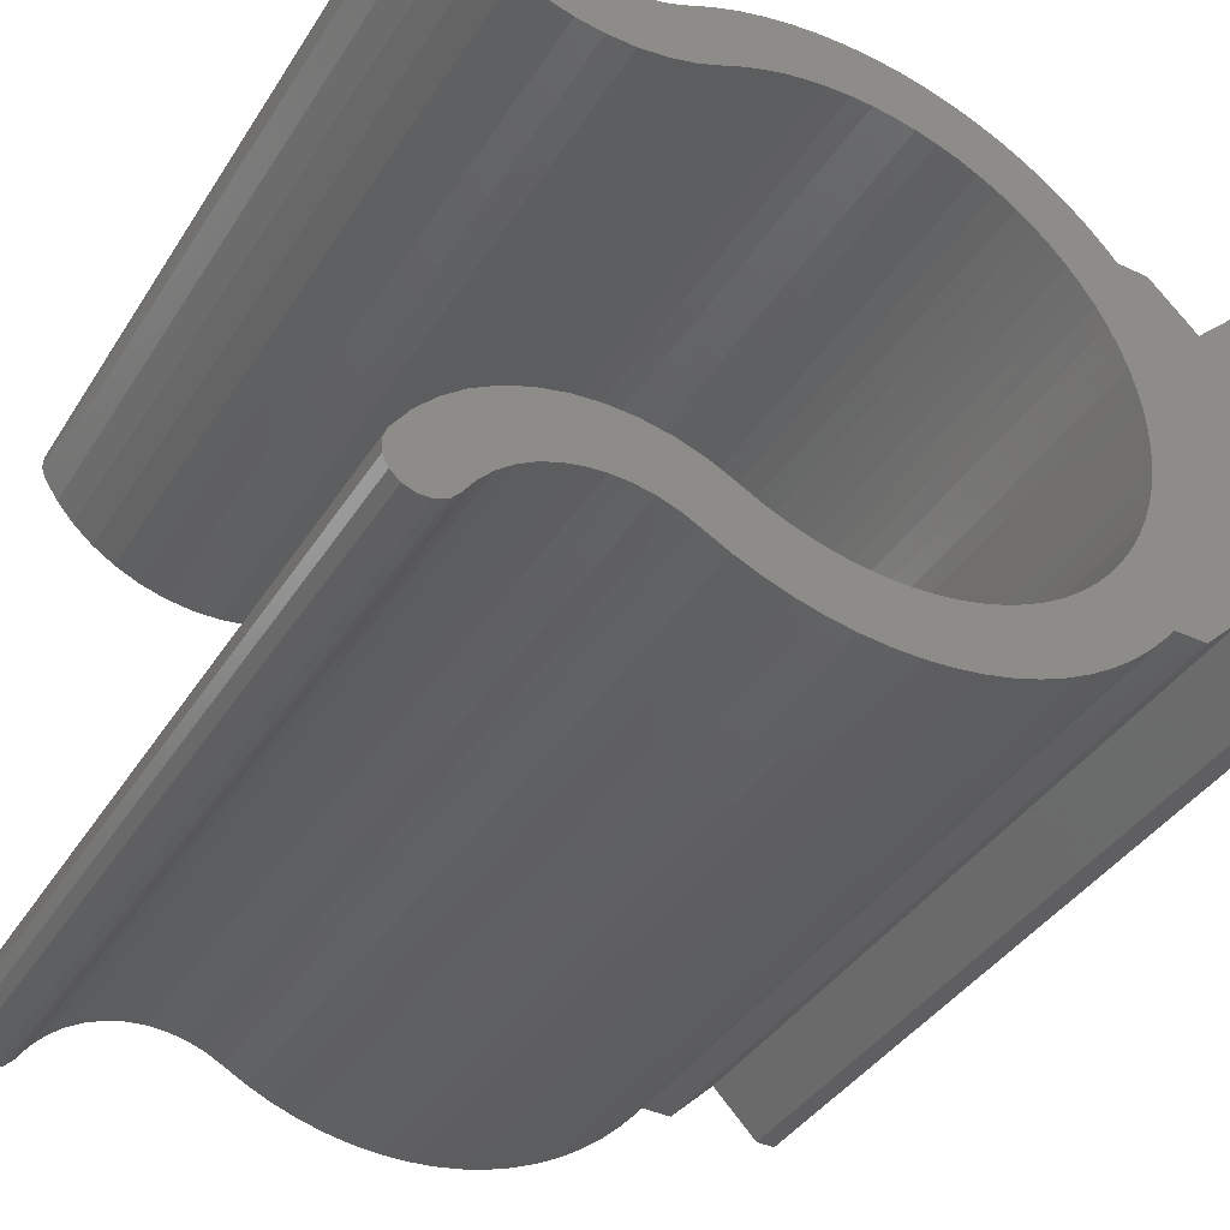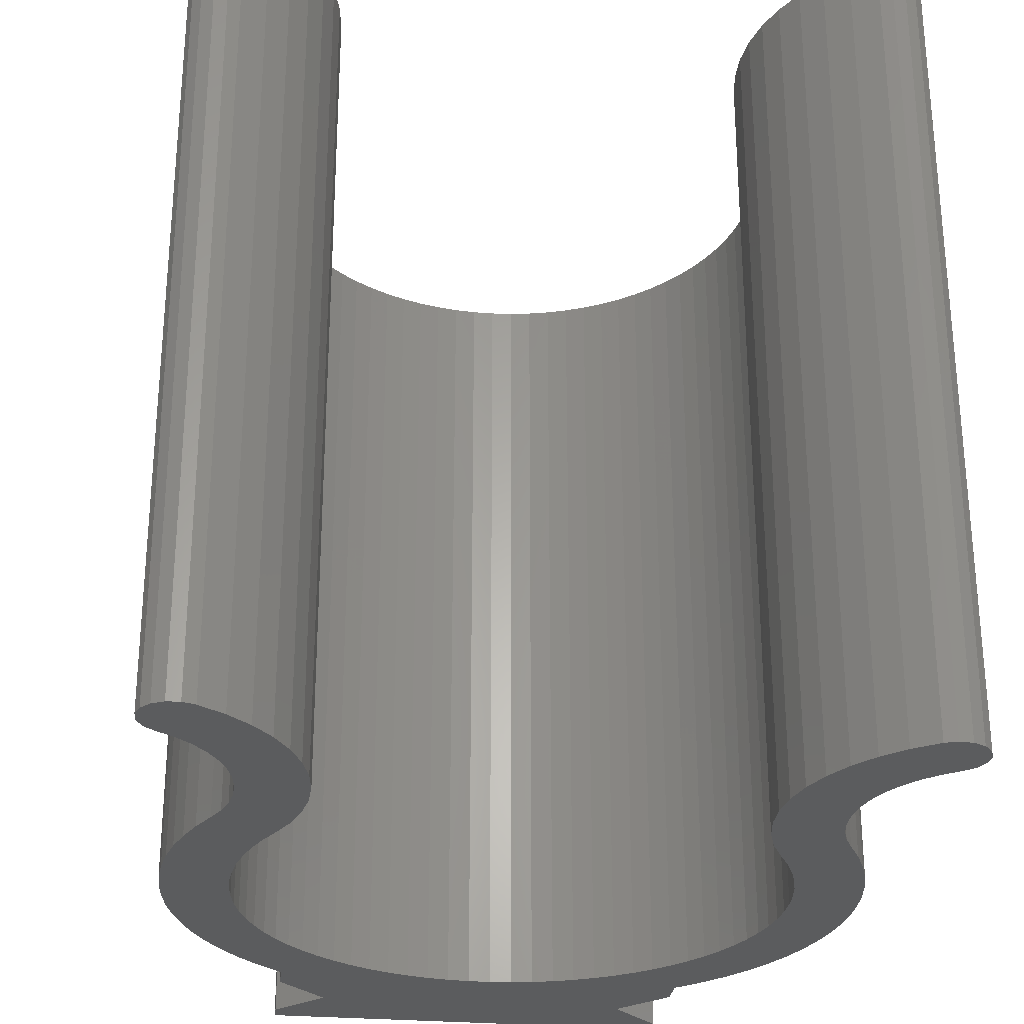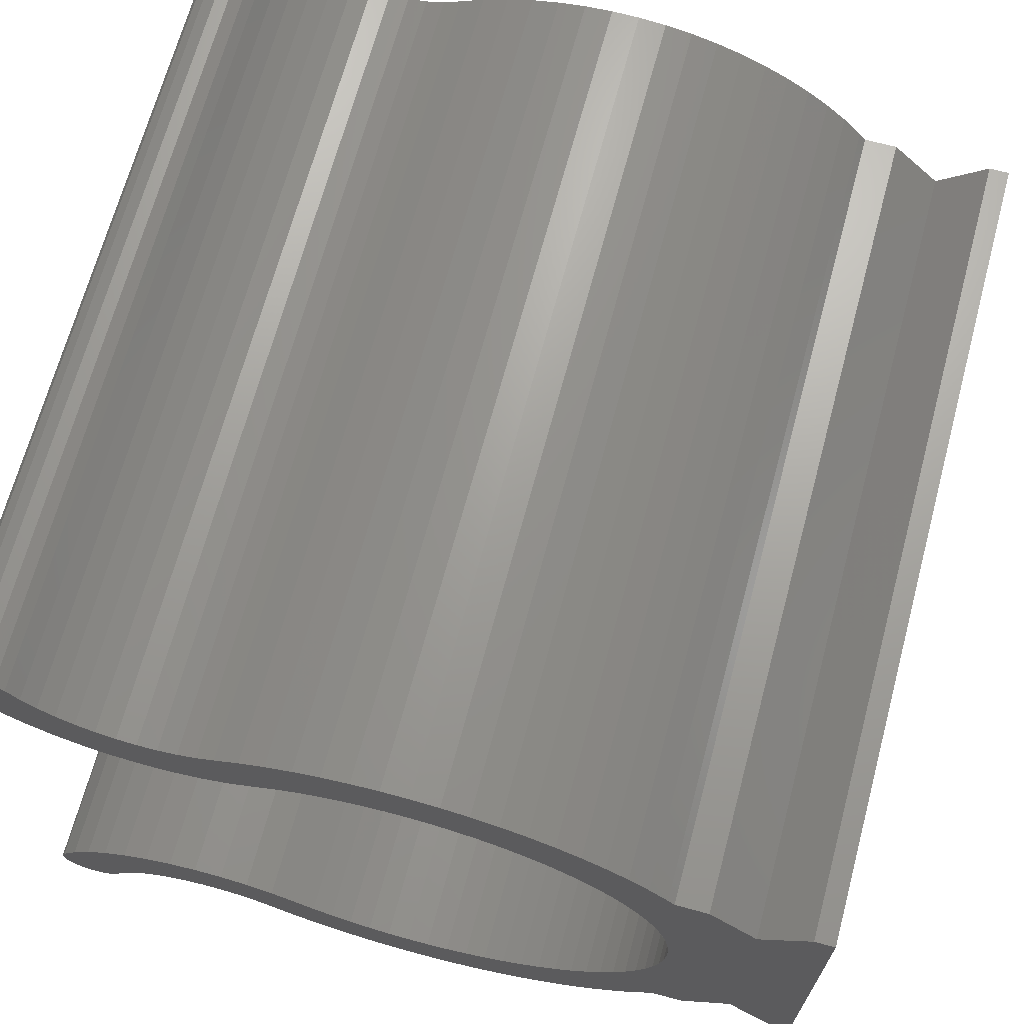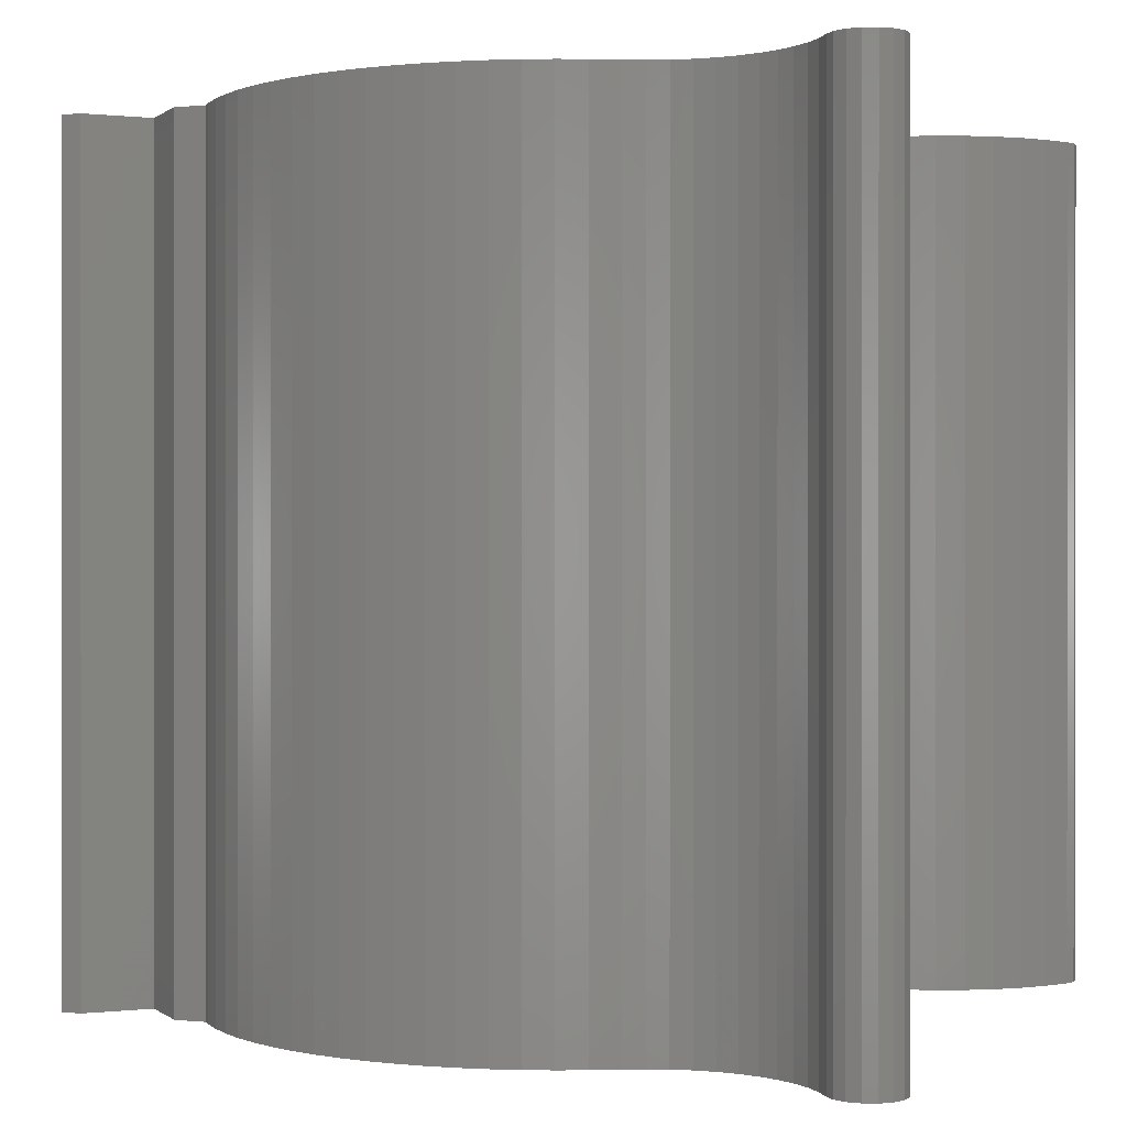
<metadata>
{"format":"stl","ext":"stl","renderer":"f3d","projection":"perspective","resolution":1024,"background":"white","views":[{"elev":-40.0,"azim":150.3,"up":"+Y"},{"elev":-28.1,"azim":82.7,"up":"+Z"},{"elev":68.2,"azim":-164.9,"up":"+Y"},{"elev":0.2,"azim":21.5,"up":"+Z"}]}
</metadata>
<code>
# stl→obj: 312 verts, 620 faces
v 15.1 12.06 30
v 14.98 11.15 30
v 15.13 11.6 30
v 14.9 12.48 30
v 14.54 12.79 30
v 12.91 12.35 30
v 14.1 12.94 30
v 14.39 10.28 30
v 13.63 12.91 30
v 13.21 12.7 30
v 12.51 11.76 30
v 13.68 9.497 30
v 12.03 11.23 30
v 12.87 8.824 30
v 11.48 10.78 30
v 11.97 8.275 30
v 10.87 10.41 30
v 11 7.859 30
v 10.21 10.13 30
v 9.975 7.586 30
v 9.521 9.943 30
v 8.927 7.461 30
v 8.813 9.858 30
v 8.1 9.875 30
v 7.872 7.486 30
v 7.396 9.993 30
v 6.83 7.661 30
v 6.717 10.21 30
v 5.825 7.982 30
v 6.075 10.52 30
v 4.875 8.444 30
v 5.191 10.99 30
v 4.166 8.815 30
v 4.273 11.37 30
v 3.429 9.127 30
v 3.325 11.69 30
v 2.668 9.378 30
v 2.355 11.92 30
v 1.89 9.565 30
v 1.369 12.07 30
v 1.099 9.688 30
v 0.3742 12.14 30
v 0.3003 9.745 30
v -0.5003 9.737 30
v -0.6234 12.13 30
v -1.297 9.663 30
v -1.617 12.04 30
v -2.086 9.524 30
v -2.599 11.87 30
v -2.86 9.321 30
v -3.564 11.62 30
v -3.615 9.055 30
v -4.505 11.28 30
v -4.346 8.728 30
v -5.416 10.88 30
v -5.047 8.342 30
v -6.29 10.4 30
v -5.715 7.9 30
v -7.121 9.844 30
v -6.344 7.404 30
v -7.905 9.227 30
v -6.93 6.859 30
v -8.635 8.547 30
v -7.469 6.267 30
v -9.307 7.81 30
v -9.546 7.5 30
v -7.958 5.633 30
v -8.393 4.961 30
v -10.73 7.5 30
v -8.772 4.256 30
v -12.5 5.732 30
v -9.092 3.522 30
v -9.35 2.764 30
v -9.545 1.988 30
v -9.676 1.198 30
v -9.742 0.4003 30
v 14.98 -11.15 30
v 15.1 -12.06 30
v 15.13 -11.6 30
v 14.9 -12.48 30
v 14.54 -12.79 30
v 12.91 -12.35 30
v 14.39 -10.28 30
v 12.51 -11.76 30
v 13.68 -9.497 30
v 14.1 -12.94 30
v 13.63 -12.91 30
v 13.21 -12.7 30
v 12.03 -11.23 30
v 12.87 -8.824 30
v 11.48 -10.78 30
v 11.97 -8.275 30
v 10.87 -10.41 30
v 11 -7.859 30
v 10.21 -10.13 30
v 9.975 -7.586 30
v 9.521 -9.943 30
v 8.927 -7.461 30
v 8.813 -9.858 30
v 8.1 -9.875 30
v 7.872 -7.486 30
v 7.396 -9.993 30
v 6.83 -7.661 30
v 6.717 -10.21 30
v 5.825 -7.982 30
v 6.075 -10.52 30
v 4.875 -8.444 30
v 5.191 -10.99 30
v 4.166 -8.815 30
v 4.273 -11.37 30
v 3.429 -9.127 30
v 3.325 -11.69 30
v 2.668 -9.378 30
v 2.355 -11.92 30
v 1.89 -9.565 30
v 1.369 -12.07 30
v 1.099 -9.688 30
v 0.3742 -12.14 30
v 0.3003 -9.745 30
v -0.5003 -9.737 30
v -0.6234 -12.13 30
v -1.297 -9.663 30
v -1.617 -12.04 30
v -2.086 -9.524 30
v -2.599 -11.87 30
v -2.86 -9.321 30
v -3.564 -11.62 30
v -3.615 -9.055 30
v -4.505 -11.28 30
v -4.346 -8.728 30
v -5.416 -10.88 30
v -5.047 -8.342 30
v -6.29 -10.4 30
v -5.715 -7.9 30
v -7.121 -9.844 30
v -6.344 -7.404 30
v -7.905 -9.227 30
v -6.93 -6.859 30
v -8.635 -8.547 30
v -7.469 -6.267 30
v -9.546 -7.5 30
v -7.958 -5.633 30
v -8.393 -4.961 30
v -10.73 -7.5 30
v -8.772 -4.256 30
v -12.5 -5.732 30
v -9.092 -3.522 30
v -9.307 -7.81 30
v -9.35 -2.764 30
v -9.545 -1.988 30
v -9.676 -1.198 30
v -9.742 -0.4003 30
v -15 7.5 30
v -14.27 7.5 30
v -15 -7.5 30
v -14.27 -7.5 30
v 4.875 8.444 0
v 5.825 7.982 0
v 15.1 -12.06 0
v 14.98 -11.15 0
v 15.13 -11.6 0
v 14.9 -12.48 0
v 14.54 -12.79 0
v 12.91 -12.35 0
v 14.1 -12.94 0
v 14.39 -10.28 0
v 13.63 -12.91 0
v 13.21 -12.7 0
v 12.51 -11.76 0
v 13.68 -9.497 0
v 12.03 -11.23 0
v 12.87 -8.824 0
v 11.48 -10.78 0
v 11.97 -8.275 0
v 10.87 -10.41 0
v 11 -7.859 0
v 10.21 -10.13 0
v 9.975 -7.586 0
v 9.521 -9.943 0
v 8.927 -7.461 0
v 8.813 -9.858 0
v 8.1 -9.875 0
v 7.872 -7.486 0
v 7.396 -9.993 0
v 6.83 -7.661 0
v 6.717 -10.21 0
v 5.825 -7.982 0
v 6.075 -10.52 0
v 4.875 -8.444 0
v 5.191 -10.99 0
v 4.166 -8.815 0
v 4.273 -11.37 0
v 3.429 -9.127 0
v 3.325 -11.69 0
v 2.668 -9.378 0
v 2.355 -11.92 0
v 1.89 -9.565 0
v 1.369 -12.07 0
v 1.099 -9.688 0
v 0.3742 -12.14 0
v 0.3003 -9.745 0
v -0.5003 -9.737 0
v -0.6234 -12.13 0
v -1.297 -9.663 0
v -1.617 -12.04 0
v -2.086 -9.524 0
v -2.599 -11.87 0
v -2.86 -9.321 0
v -3.564 -11.62 0
v -3.615 -9.055 0
v -4.505 -11.28 0
v -4.346 -8.728 0
v -5.416 -10.88 0
v -5.047 -8.342 0
v -6.29 -10.4 0
v -5.715 -7.9 0
v -7.121 -9.844 0
v -6.344 -7.404 0
v -7.905 -9.227 0
v -6.93 -6.859 0
v -8.635 -8.547 0
v -7.469 -6.267 0
v -9.307 -7.81 0
v -9.546 -7.5 0
v -7.958 -5.633 0
v -8.393 -4.961 0
v -10.73 -7.5 0
v -8.772 -4.256 0
v -12.5 -5.732 0
v -9.092 -3.522 0
v -9.35 -2.764 0
v -9.545 -1.988 0
v -9.676 -1.198 0
v -9.742 -0.4003 0
v 14.98 11.15 0
v 15.1 12.06 0
v 15.13 11.6 0
v 14.9 12.48 0
v 14.54 12.79 0
v 12.91 12.35 0
v 14.39 10.28 0
v 12.51 11.76 0
v 13.68 9.497 0
v 14.1 12.94 0
v 13.63 12.91 0
v 13.21 12.7 0
v 12.03 11.23 0
v 12.87 8.824 0
v 11.48 10.78 0
v 11.97 8.275 0
v 10.87 10.41 0
v 11 7.859 0
v 10.21 10.13 0
v 9.975 7.586 0
v 9.521 9.943 0
v 8.927 7.461 0
v 8.813 9.858 0
v 8.1 9.875 0
v 7.872 7.486 0
v 7.396 9.993 0
v 6.83 7.661 0
v 6.717 10.21 0
v 6.075 10.52 0
v 5.191 10.99 0
v 4.166 8.815 0
v 4.273 11.37 0
v 3.429 9.127 0
v 3.325 11.69 0
v 2.668 9.378 0
v 2.355 11.92 0
v 1.89 9.565 0
v 1.369 12.07 0
v 1.099 9.688 0
v 0.3742 12.14 0
v 0.3003 9.745 0
v -0.5003 9.737 0
v -0.6234 12.13 0
v -1.297 9.663 0
v -1.617 12.04 0
v -2.086 9.524 0
v -2.599 11.87 0
v -2.86 9.321 0
v -3.564 11.62 0
v -3.615 9.055 0
v -4.505 11.28 0
v -4.346 8.728 0
v -5.416 10.88 0
v -5.047 8.342 0
v -6.29 10.4 0
v -5.715 7.9 0
v -7.121 9.844 0
v -6.344 7.404 0
v -7.905 9.227 0
v -6.93 6.859 0
v -8.635 8.547 0
v -7.469 6.267 0
v -9.546 7.5 0
v -7.958 5.633 0
v -8.393 4.961 0
v -10.73 7.5 0
v -8.772 4.256 0
v -12.5 5.732 0
v -9.092 3.522 0
v -9.307 7.81 0
v -9.35 2.764 0
v -9.545 1.988 0
v -9.676 1.198 0
v -9.742 0.4003 0
v -15 -7.5 0
v -14.27 -7.5 0
v -15 7.5 0
v -14.27 7.5 0
f 1 2 3
f 4 2 1
f 5 2 4
f 6 2 5
f 6 5 7
f 2 6 8
f 6 7 9
f 6 9 10
f 11 8 6
f 8 11 12
f 13 12 11
f 12 13 14
f 15 14 13
f 14 15 16
f 17 16 15
f 16 17 18
f 19 18 17
f 19 20 18
f 21 20 19
f 21 22 20
f 23 22 21
f 24 22 23
f 24 25 22
f 26 25 24
f 26 27 25
f 28 27 26
f 29 28 30
f 28 29 27
f 31 30 32
f 30 31 29
f 33 31 32
f 33 32 34
f 34 35 33
f 36 35 34
f 36 37 35
f 38 37 36
f 38 39 37
f 40 39 38
f 40 41 39
f 42 41 40
f 42 43 41
f 42 44 43
f 45 44 42
f 45 46 44
f 47 46 45
f 47 48 46
f 49 48 47
f 49 50 48
f 51 50 49
f 51 52 50
f 53 52 51
f 52 53 54
f 55 54 53
f 54 55 56
f 57 56 55
f 56 57 58
f 59 58 57
f 58 59 60
f 61 60 59
f 60 61 62
f 63 62 61
f 62 63 64
f 65 64 63
f 66 64 65
f 64 66 67
f 67 66 68
f 69 68 66
f 68 69 70
f 71 70 69
f 72 71 73
f 73 71 74
f 74 71 75
f 75 71 76
f 70 71 72
f 77 78 79
f 77 80 78
f 77 81 80
f 82 77 83
f 77 82 81
f 84 83 85
f 81 82 86
f 86 82 87
f 87 82 88
f 89 85 90
f 83 84 82
f 85 89 84
f 91 90 92
f 90 91 89
f 93 92 94
f 92 93 91
f 94 95 93
f 96 95 94
f 96 97 95
f 98 97 96
f 98 99 97
f 98 100 99
f 101 100 98
f 101 102 100
f 103 102 101
f 103 104 102
f 105 104 103
f 104 105 106
f 107 106 105
f 106 107 108
f 107 109 108
f 108 109 110
f 111 110 109
f 111 112 110
f 113 112 111
f 113 114 112
f 115 114 113
f 115 116 114
f 117 116 115
f 117 118 116
f 119 118 117
f 120 118 119
f 120 121 118
f 122 121 120
f 122 123 121
f 124 123 122
f 124 125 123
f 126 125 124
f 126 127 125
f 128 127 126
f 129 128 130
f 128 129 127
f 131 130 132
f 130 131 129
f 133 132 134
f 132 133 131
f 135 134 136
f 137 136 138
f 134 135 133
f 139 138 140
f 136 137 135
f 141 140 142
f 141 142 143
f 138 139 137
f 144 143 145
f 146 145 147
f 140 148 139
f 146 147 149
f 146 149 150
f 140 141 148
f 146 150 151
f 146 151 152
f 76 71 152
f 146 152 71
f 145 146 144
f 143 144 141
f 153 71 154
f 71 153 146
f 155 146 153
f 146 155 156
f 157 29 31
f 29 157 158
f 159 160 161
f 162 160 159
f 163 160 162
f 164 160 163
f 164 163 165
f 160 164 166
f 164 165 167
f 164 167 168
f 169 166 164
f 166 169 170
f 171 170 169
f 170 171 172
f 173 172 171
f 172 173 174
f 175 174 173
f 174 175 176
f 177 176 175
f 177 178 176
f 179 178 177
f 179 180 178
f 181 180 179
f 182 180 181
f 182 183 180
f 184 183 182
f 184 185 183
f 186 185 184
f 187 186 188
f 186 187 185
f 189 188 190
f 188 189 187
f 191 189 190
f 191 190 192
f 192 193 191
f 194 193 192
f 194 195 193
f 196 195 194
f 196 197 195
f 198 197 196
f 198 199 197
f 200 199 198
f 200 201 199
f 200 202 201
f 203 202 200
f 203 204 202
f 205 204 203
f 205 206 204
f 207 206 205
f 207 208 206
f 209 208 207
f 209 210 208
f 211 210 209
f 210 211 212
f 213 212 211
f 212 213 214
f 215 214 213
f 214 215 216
f 217 216 215
f 216 217 218
f 219 218 217
f 218 219 220
f 221 220 219
f 220 221 222
f 223 222 221
f 224 222 223
f 222 224 225
f 225 224 226
f 227 226 224
f 226 227 228
f 229 228 227
f 230 229 231
f 231 229 232
f 232 229 233
f 233 229 234
f 228 229 230
f 235 236 237
f 235 238 236
f 235 239 238
f 240 235 241
f 235 240 239
f 242 241 243
f 239 240 244
f 244 240 245
f 245 240 246
f 247 243 248
f 241 242 240
f 243 247 242
f 249 248 250
f 248 249 247
f 251 250 252
f 250 251 249
f 252 253 251
f 254 253 252
f 254 255 253
f 256 255 254
f 256 257 255
f 256 258 257
f 259 258 256
f 259 260 258
f 261 260 259
f 261 262 260
f 158 262 261
f 262 158 263
f 157 263 158
f 263 157 264
f 157 265 264
f 264 265 266
f 267 266 265
f 267 268 266
f 269 268 267
f 269 270 268
f 271 270 269
f 271 272 270
f 273 272 271
f 273 274 272
f 275 274 273
f 276 274 275
f 276 277 274
f 278 277 276
f 278 279 277
f 280 279 278
f 280 281 279
f 282 281 280
f 282 283 281
f 284 283 282
f 285 284 286
f 284 285 283
f 287 286 288
f 286 287 285
f 289 288 290
f 288 289 287
f 291 290 292
f 293 292 294
f 290 291 289
f 295 294 296
f 292 293 291
f 297 296 298
f 297 298 299
f 294 295 293
f 300 299 301
f 302 301 303
f 296 304 295
f 302 303 305
f 302 305 306
f 296 297 304
f 302 306 307
f 302 307 308
f 234 229 308
f 302 308 229
f 301 302 300
f 299 300 297
f 309 229 310
f 229 309 302
f 311 302 309
f 302 311 312
f 262 30 28
f 30 262 263
f 158 27 29
f 27 158 261
f 260 28 26
f 28 260 262
f 261 25 27
f 25 261 259
f 258 26 24
f 26 258 260
f 259 22 25
f 22 259 256
f 257 24 23
f 24 257 258
f 256 20 22
f 20 256 254
f 255 23 21
f 23 255 257
f 254 18 20
f 18 254 252
f 253 21 19
f 21 253 255
f 252 16 18
f 16 252 250
f 251 19 17
f 19 251 253
f 250 14 16
f 14 250 248
f 249 17 15
f 17 249 251
f 248 12 14
f 12 248 243
f 247 15 13
f 15 247 249
f 12 241 8
f 241 12 243
f 247 11 242
f 11 247 13
f 8 235 2
f 235 8 241
f 242 6 240
f 6 242 11
f 3 236 1
f 236 3 237
f 1 238 4
f 238 1 236
f 245 10 9
f 10 245 246
f 2 237 3
f 237 2 235
f 239 7 5
f 7 239 244
f 244 9 7
f 9 244 245
f 240 10 246
f 10 240 6
f 238 5 4
f 5 238 239
f 187 107 105
f 107 187 189
f 188 104 106
f 104 188 186
f 185 105 103
f 105 185 187
f 186 102 104
f 102 186 184
f 183 103 101
f 103 183 185
f 184 100 102
f 100 184 182
f 180 101 98
f 101 180 183
f 182 99 100
f 99 182 181
f 178 98 96
f 98 178 180
f 181 97 99
f 97 181 179
f 176 96 94
f 96 176 178
f 179 95 97
f 95 179 177
f 174 94 92
f 94 174 176
f 177 93 95
f 93 177 175
f 172 92 90
f 92 172 174
f 175 91 93
f 91 175 173
f 170 90 85
f 90 170 172
f 173 89 91
f 89 173 171
f 83 170 85
f 170 83 166
f 169 89 171
f 89 169 84
f 77 166 83
f 166 77 160
f 164 84 169
f 84 164 82
f 78 161 79
f 161 78 159
f 80 159 78
f 159 80 162
f 168 87 88
f 87 168 167
f 79 160 77
f 160 79 161
f 165 81 86
f 81 165 163
f 167 86 87
f 86 167 165
f 168 82 164
f 82 168 88
f 163 80 81
f 80 163 162
f 302 69 300
f 69 302 71
f 71 312 154
f 312 71 302
f 156 229 146
f 229 156 310
f 227 146 229
f 146 227 144
f 309 153 311
f 153 309 155
f 312 153 154
f 153 312 311
f 297 69 66
f 69 297 300
f 309 156 155
f 156 309 310
f 227 141 144
f 141 227 224
f 263 32 30
f 32 263 264
f 265 31 33
f 31 265 157
f 264 34 32
f 34 264 266
f 267 33 35
f 33 267 265
f 266 36 34
f 36 266 268
f 269 35 37
f 35 269 267
f 268 38 36
f 38 268 270
f 271 37 39
f 37 271 269
f 270 40 38
f 40 270 272
f 273 39 41
f 39 273 271
f 272 42 40
f 42 272 274
f 275 41 43
f 41 275 273
f 274 45 42
f 45 274 277
f 276 43 44
f 43 276 275
f 277 47 45
f 47 277 279
f 278 44 46
f 44 278 276
f 279 49 47
f 49 279 281
f 280 46 48
f 46 280 278
f 281 51 49
f 51 281 283
f 282 48 50
f 48 282 280
f 283 53 51
f 53 283 285
f 284 50 52
f 50 284 282
f 285 55 53
f 55 285 287
f 286 52 54
f 52 286 284
f 287 57 55
f 57 287 289
f 288 54 56
f 54 288 286
f 289 59 57
f 59 289 291
f 290 56 58
f 56 290 288
f 291 61 59
f 61 291 293
f 292 58 60
f 58 292 290
f 293 63 61
f 63 293 295
f 294 60 62
f 60 294 292
f 304 63 295
f 63 304 65
f 64 294 62
f 294 64 296
f 297 65 304
f 65 297 66
f 67 296 64
f 296 67 298
f 68 298 67
f 298 68 299
f 70 299 68
f 299 70 301
f 72 301 70
f 301 72 303
f 73 303 72
f 303 73 305
f 74 305 73
f 305 74 306
f 75 306 74
f 306 75 307
f 76 307 75
f 307 76 308
f 152 308 76
f 308 152 234
f 151 234 152
f 234 151 233
f 150 233 151
f 233 150 232
f 149 232 150
f 232 149 231
f 147 231 149
f 231 147 230
f 145 230 147
f 230 145 228
f 143 228 145
f 228 143 226
f 142 226 143
f 226 142 225
f 223 141 224
f 141 223 148
f 140 225 142
f 225 140 222
f 221 148 223
f 148 221 139
f 138 222 140
f 222 138 220
f 221 137 139
f 137 221 219
f 218 138 136
f 138 218 220
f 219 135 137
f 135 219 217
f 216 136 134
f 136 216 218
f 217 133 135
f 133 217 215
f 214 134 132
f 134 214 216
f 215 131 133
f 131 215 213
f 212 132 130
f 132 212 214
f 213 129 131
f 129 213 211
f 210 130 128
f 130 210 212
f 211 127 129
f 127 211 209
f 208 128 126
f 128 208 210
f 209 125 127
f 125 209 207
f 206 126 124
f 126 206 208
f 207 123 125
f 123 207 205
f 204 124 122
f 124 204 206
f 205 121 123
f 121 205 203
f 202 122 120
f 122 202 204
f 203 118 121
f 118 203 200
f 201 120 119
f 120 201 202
f 200 116 118
f 116 200 198
f 199 119 117
f 119 199 201
f 198 114 116
f 114 198 196
f 197 117 115
f 117 197 199
f 196 112 114
f 112 196 194
f 195 115 113
f 115 195 197
f 194 110 112
f 110 194 192
f 193 113 111
f 113 193 195
f 192 108 110
f 108 192 190
f 191 111 109
f 111 191 193
f 190 106 108
f 106 190 188
f 189 109 107
f 109 189 191

</code>
